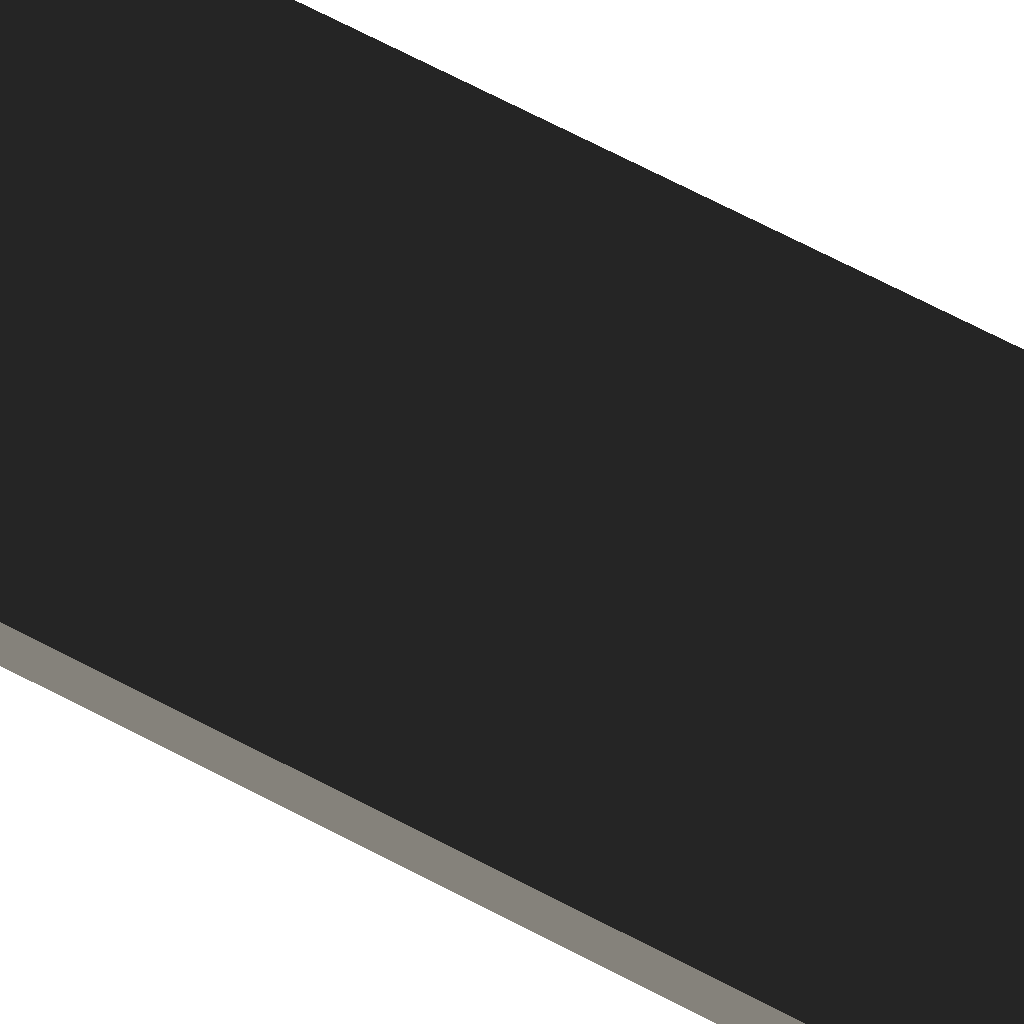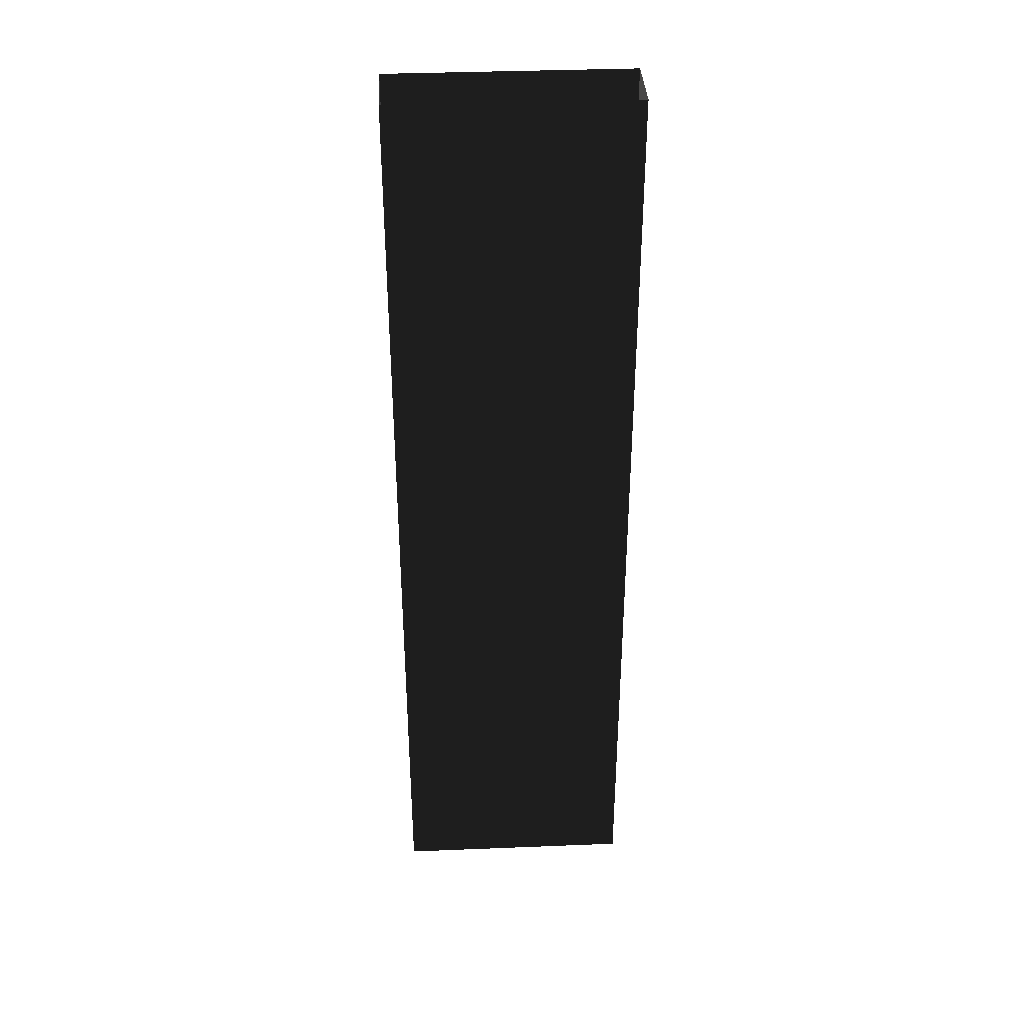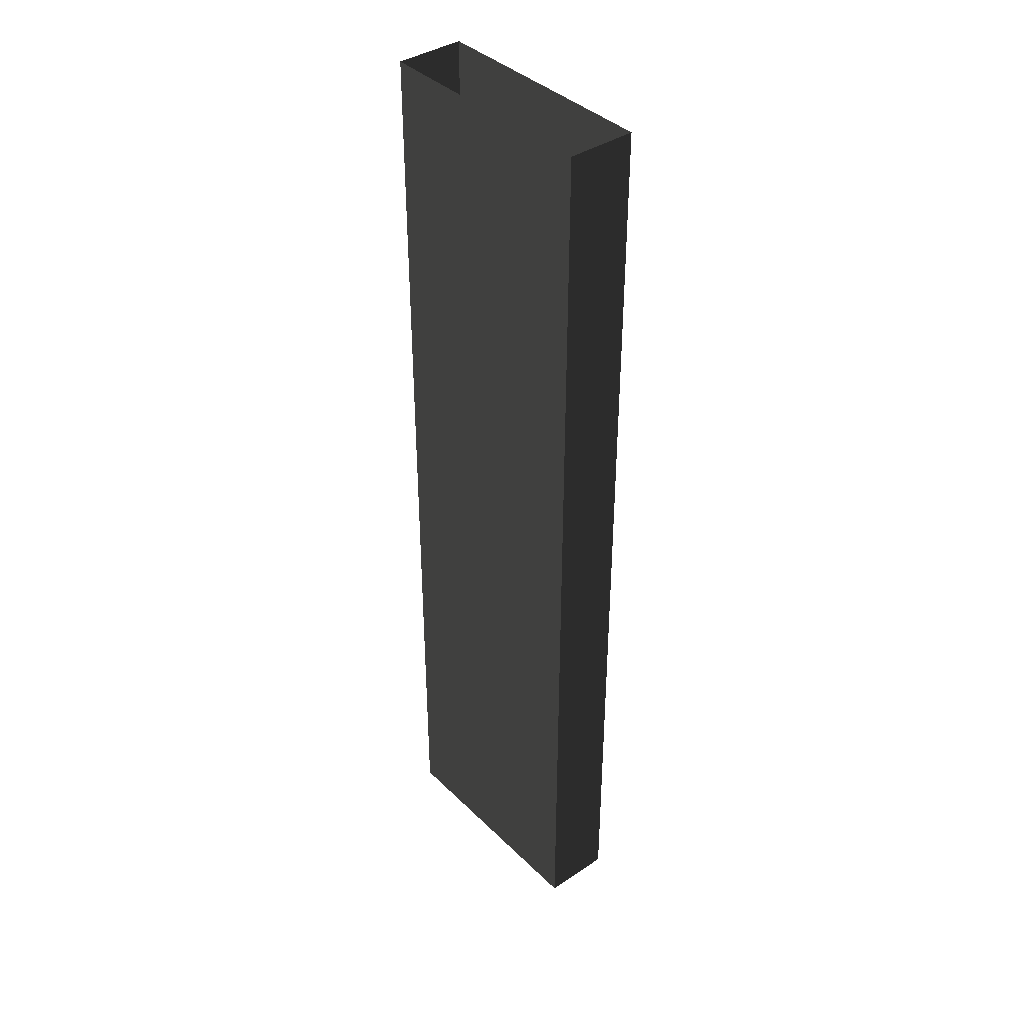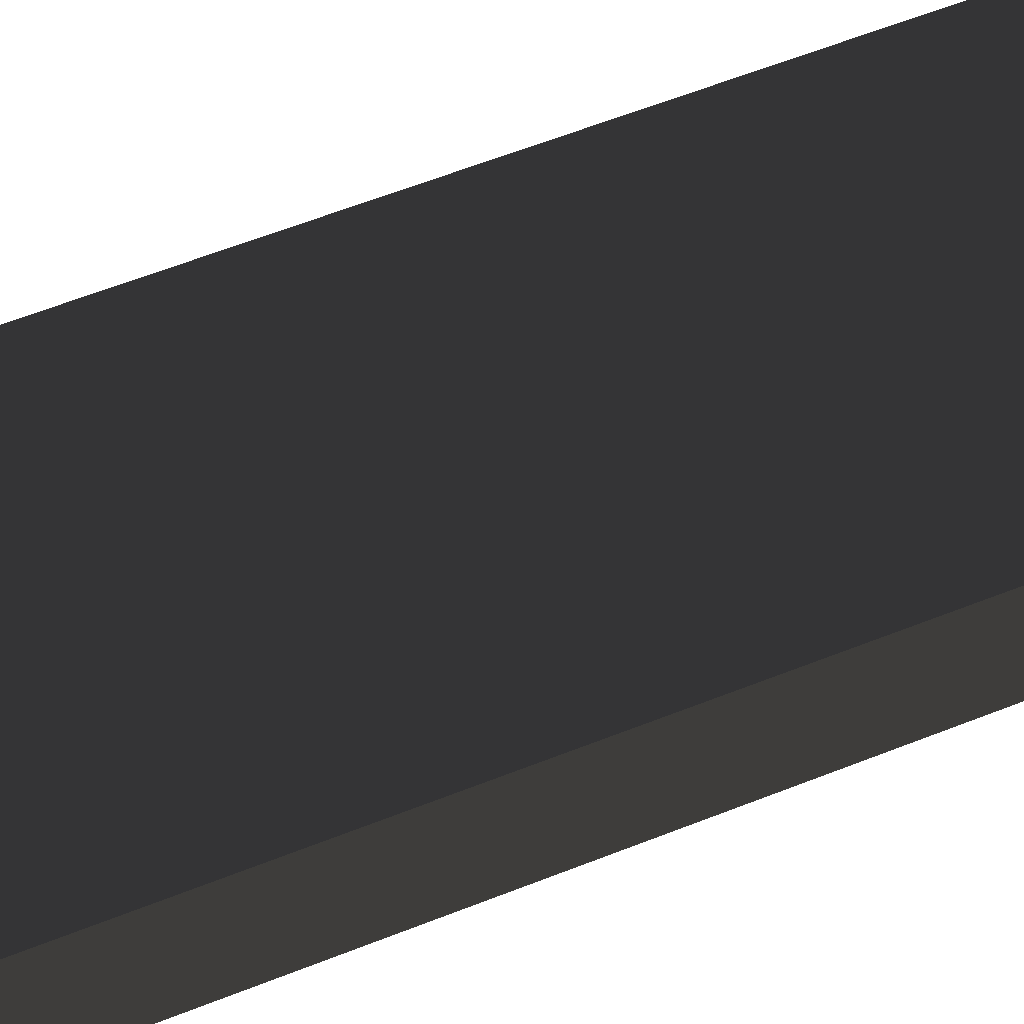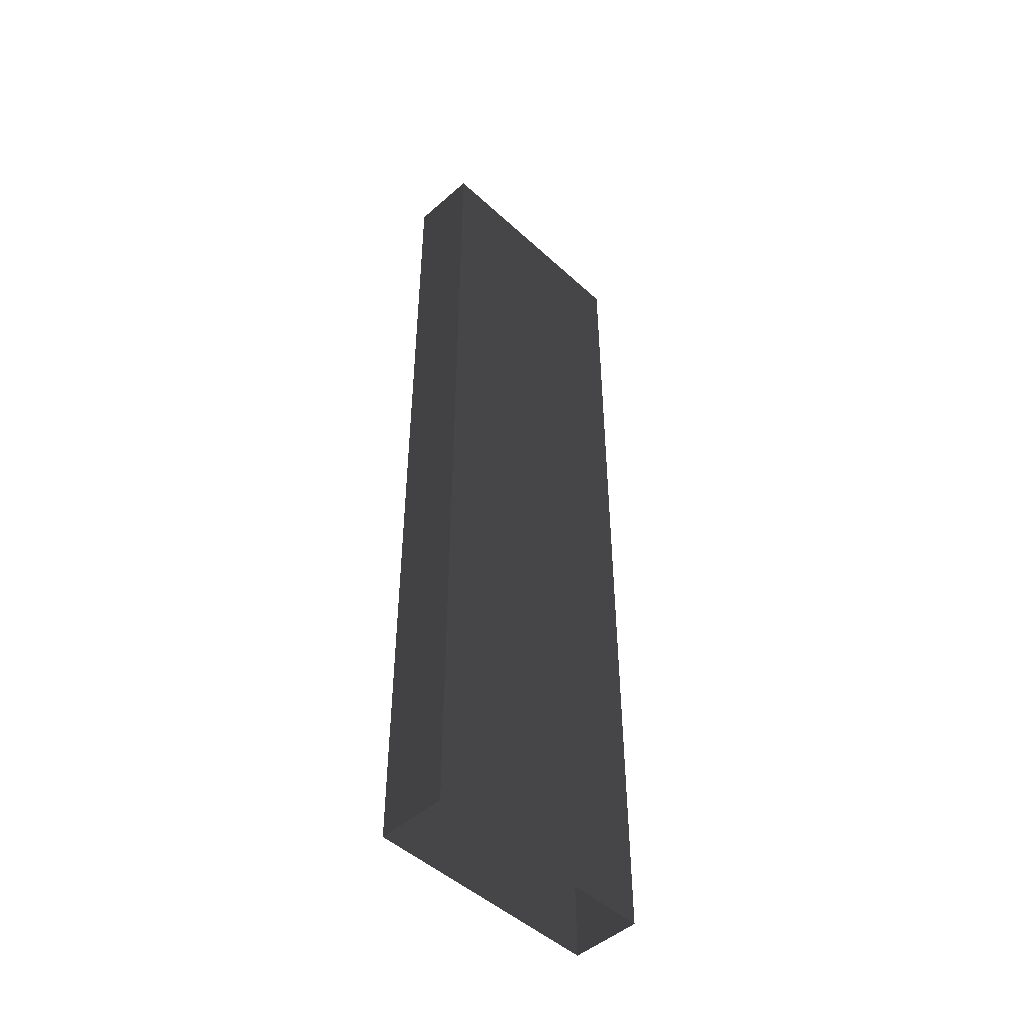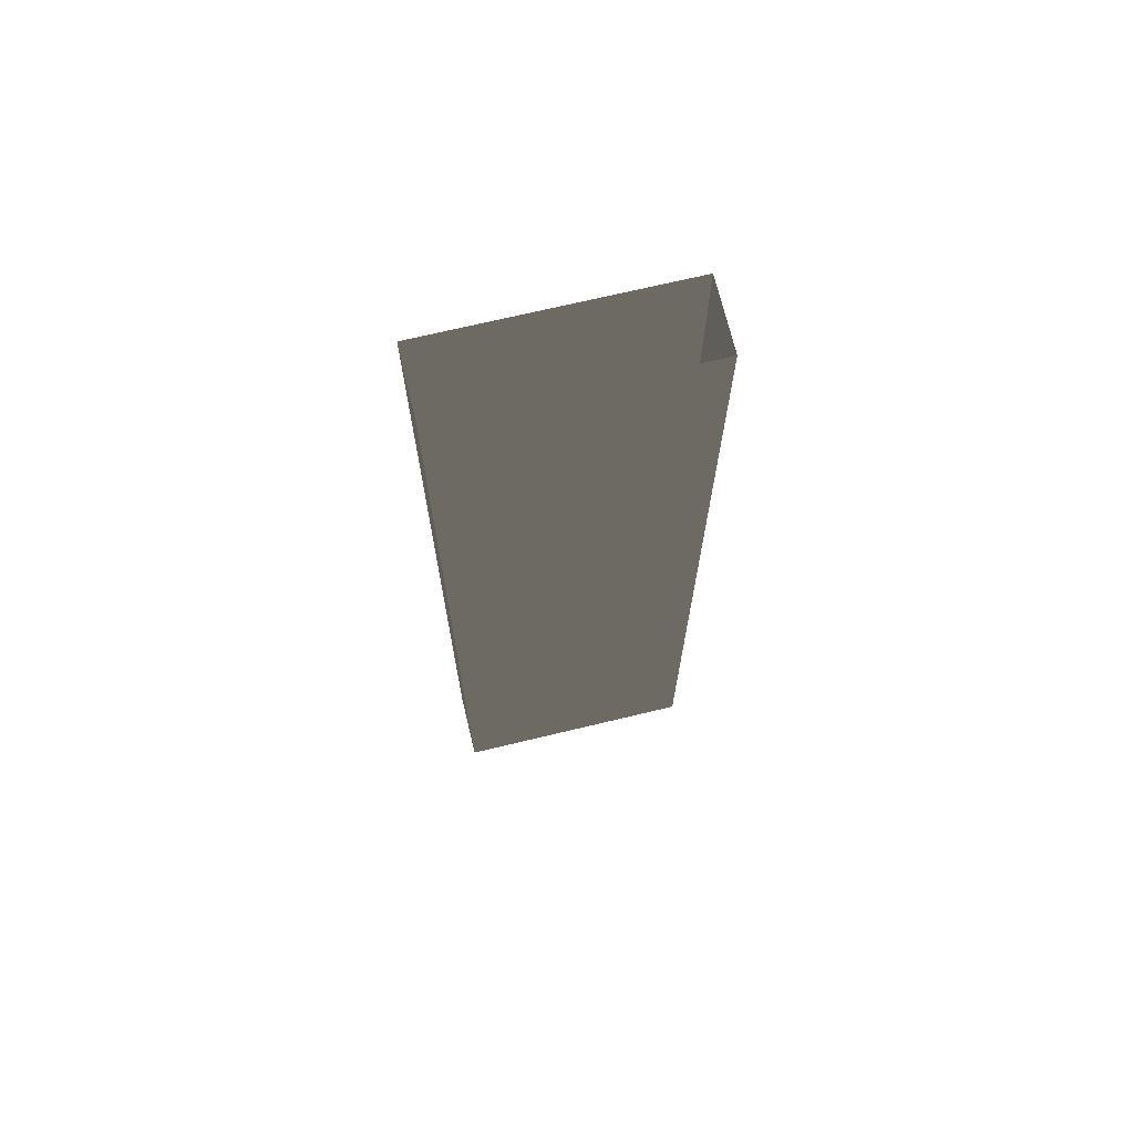
<metadata>
{"format":"obj","ext":"obj","renderer":"f3d","projection":"perspective","resolution":1024,"background":"white","views":[{"elev":73.8,"azim":117.0,"up":"+Z"},{"elev":36.8,"azim":-3.0,"up":"+Y"},{"elev":39.1,"azim":-129.8,"up":"+Y"},{"elev":52.8,"azim":-113.9,"up":"+Z"},{"elev":-48.3,"azim":134.4,"up":"+Y"},{"elev":70.5,"azim":-13.5,"up":"+Y"}]}
</metadata>
<code>
v 1.431e-06 1.752e-22 2.145e-38
v -1 -1.225e-16 -1.5e-32
v 1.431e-06 4 4.898e-16
v -1 4 4.898e-16
v -1 -1.225e-16 -1.5e-32
v -1 -8.718e-17 -0.2881
v -1 4 4.898e-16
v -1 4 -0.2881
v -1 -8.718e-17 -0.2881
v 1.431e-06 3.528e-17 -0.2881
v -1 4 -0.2881
v 1.431e-06 4 -0.2881
v 1.431e-06 3.528e-17 -0.2881
v 1.431e-06 1.752e-22 2.145e-38
v 1.431e-06 4 -0.2881
v 1.431e-06 4 4.898e-16
g Cube_(146)_1596_74
f 1 3 2
f 2 3 4
f 5 7 6
f 6 7 8
f 9 11 10
f 10 11 12
f 13 15 14
f 14 15 16

</code>
